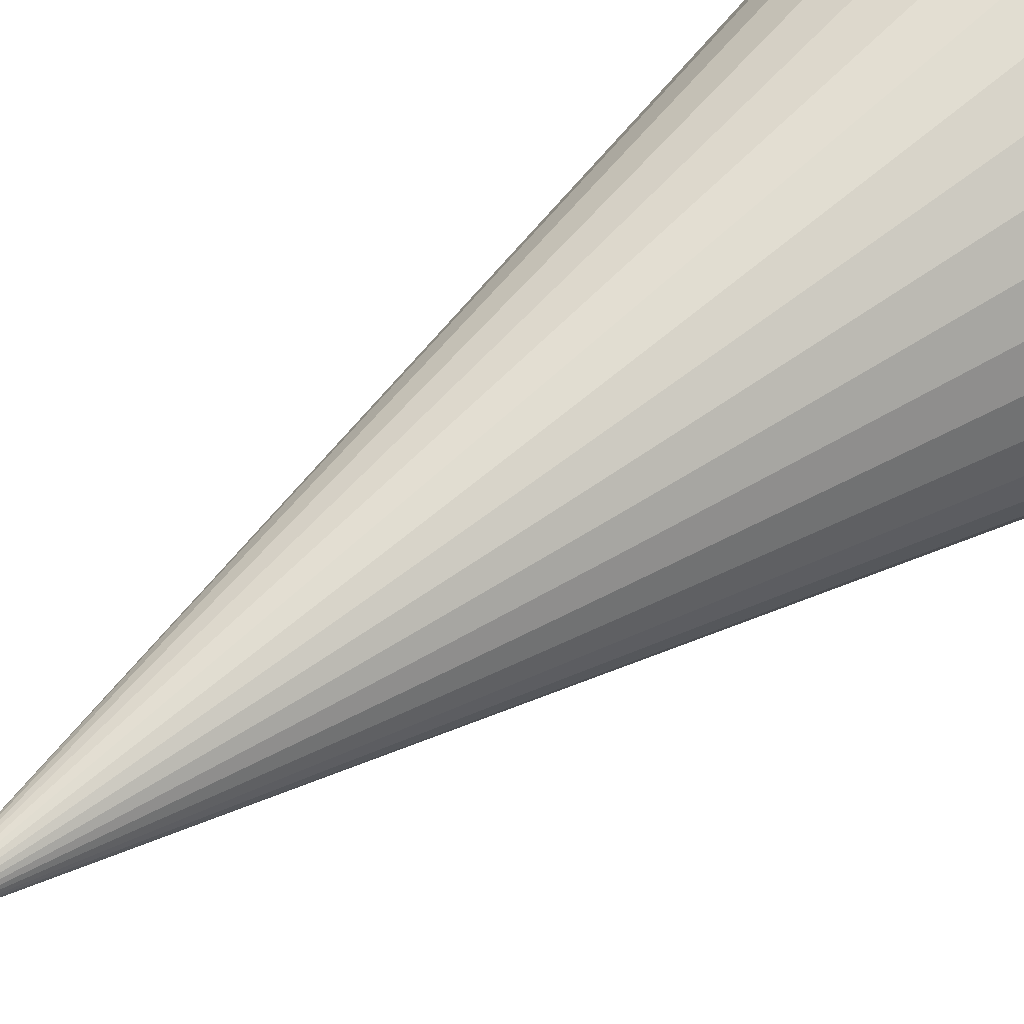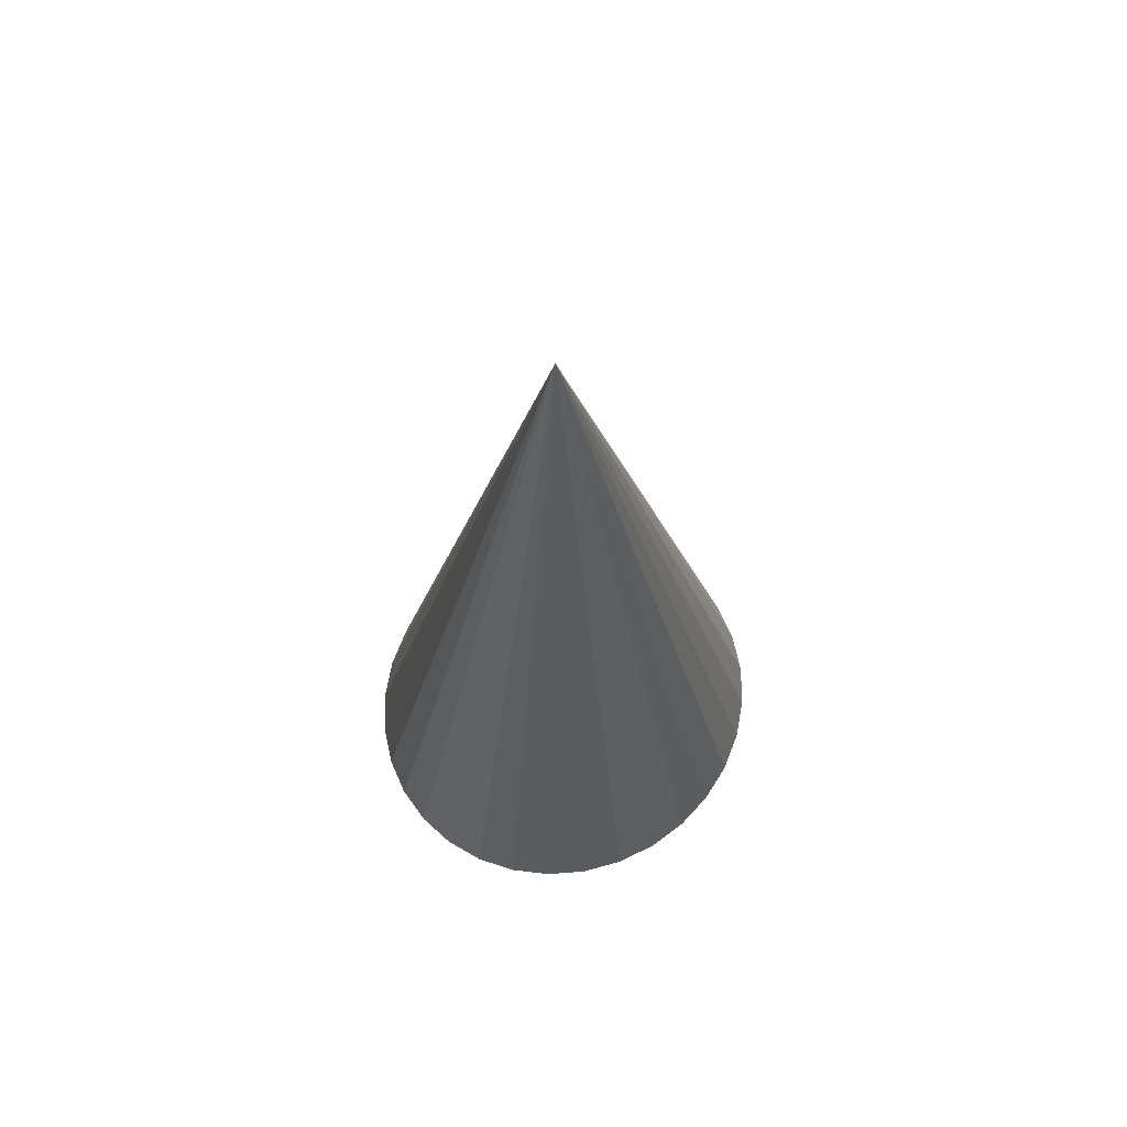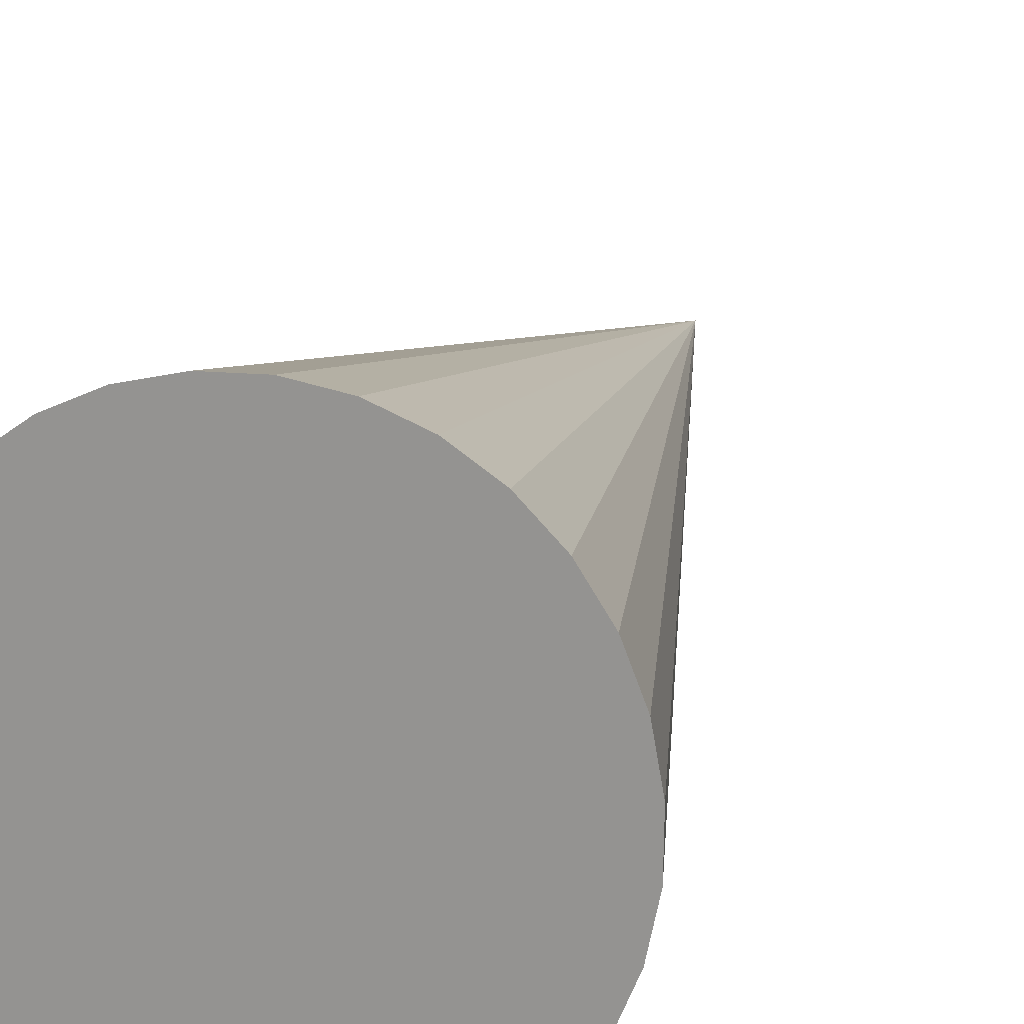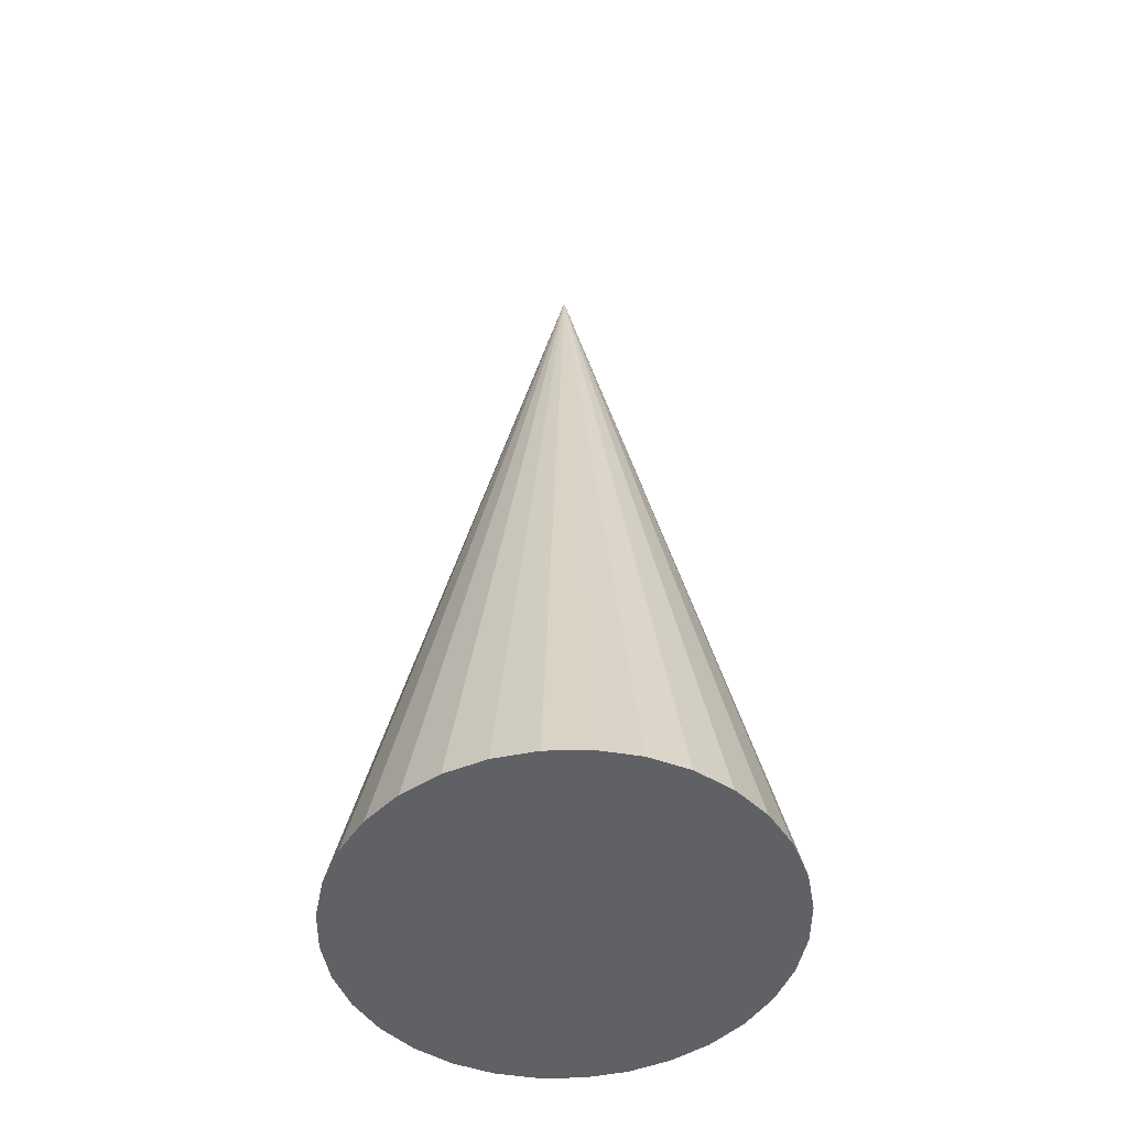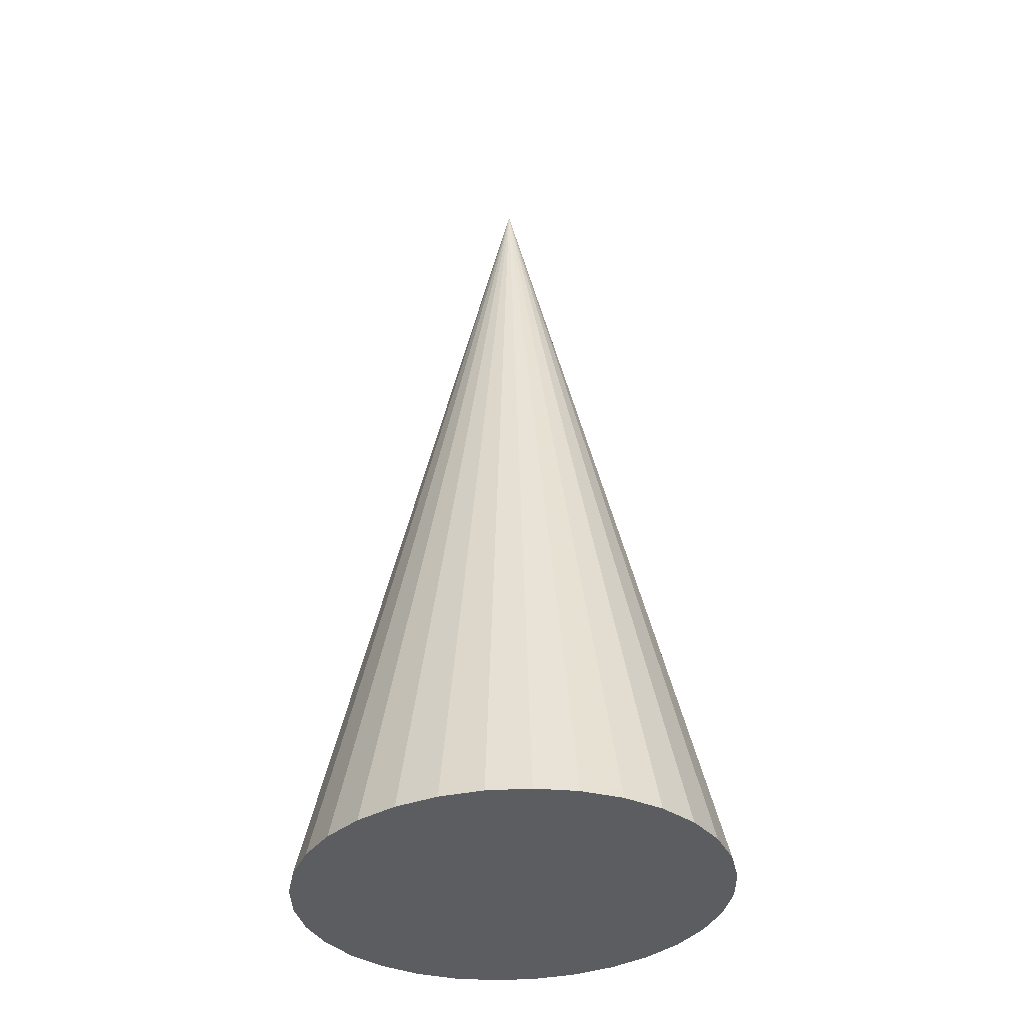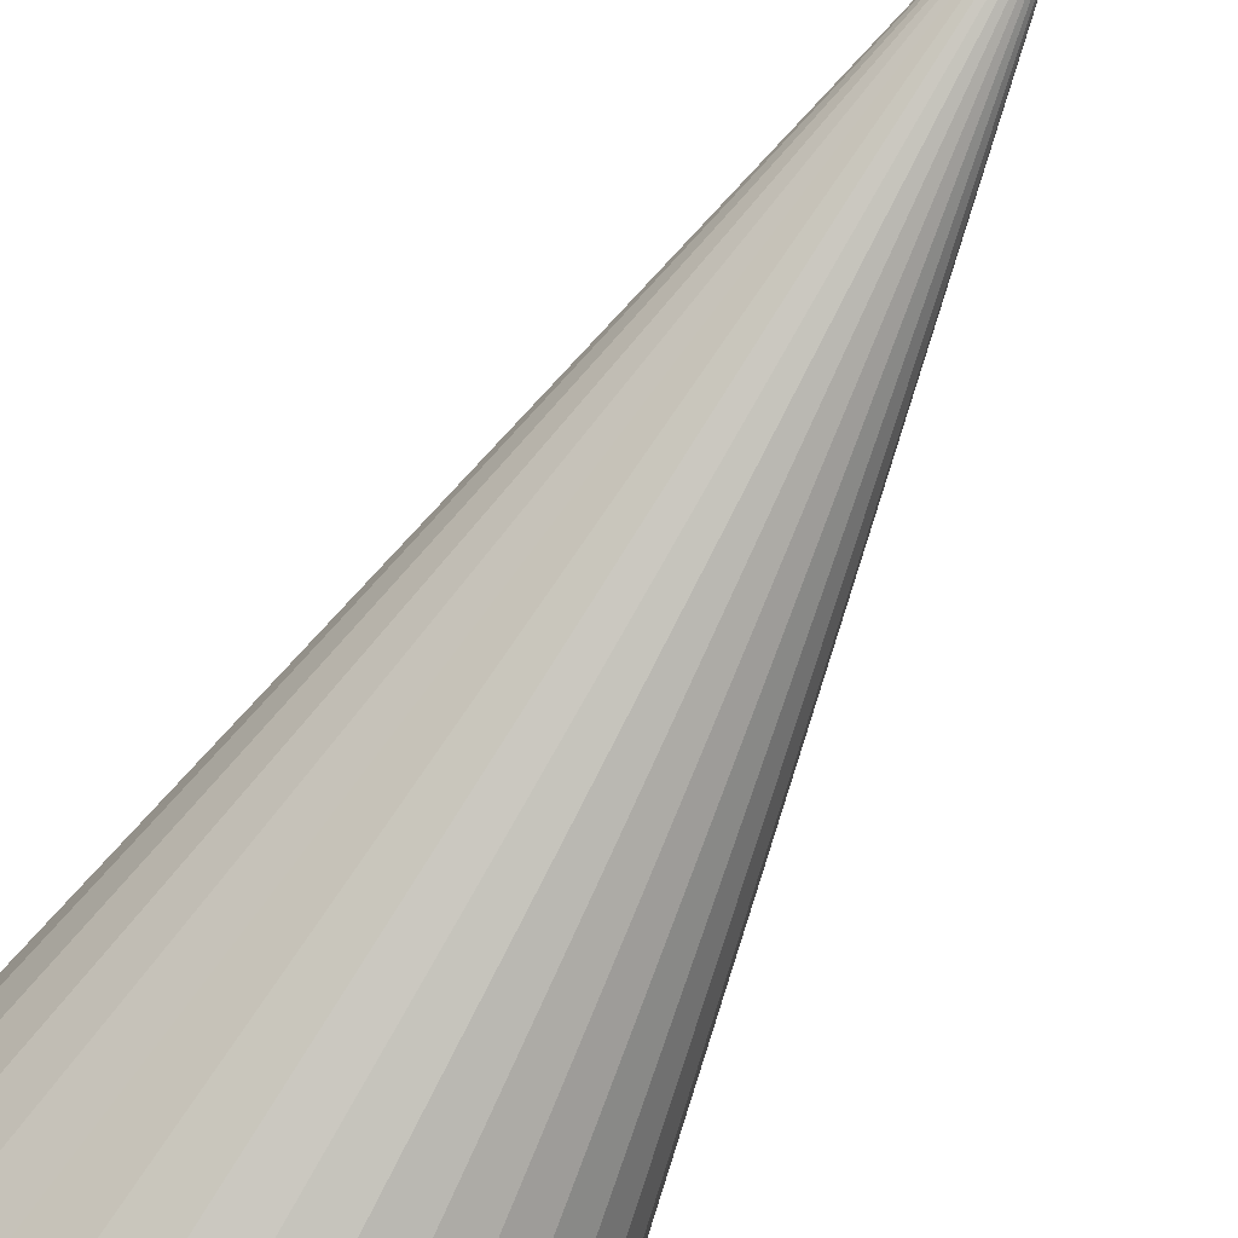
<metadata>
{"format":"obj","ext":"obj","renderer":"f3d","projection":"perspective","resolution":1024,"background":"white","views":[{"elev":49.0,"azim":-131.3,"up":"+Z"},{"elev":69.0,"azim":-104.7,"up":"+Y"},{"elev":19.1,"azim":16.8,"up":"+Z"},{"elev":-47.4,"azim":10.7,"up":"+Y"},{"elev":-35.7,"azim":-20.8,"up":"+Y"},{"elev":-76.3,"azim":150.5,"up":"+Z"}]}
</metadata>
<code>
o Cono.012
v -0.3335 0.001132 -0.7408
v -0.1893 0.000899 -0.797
v -0.03578 0.000919 -0.8224
v 0.1211 0.001192 -0.816
v 0.2752 0.001707 -0.7779
v 0.4208 0.002444 -0.7098
v 0.5522 0.003375 -0.6142
v 0.6644 0.004464 -0.4947
v 0.7529 0.005669 -0.356
v 0.8146 0.006945 -0.2034
v 0.8469 0.008242 -0.04281
v 0.8486 0.009509 0.1197
v 0.8197 0.0107 0.2778
v 0.7613 0.01177 0.4255
v 0.6756 0.01267 0.557
v 0.5659 0.01337 0.6673
v 0.4365 0.01385 0.7522
v 0.2922 0.01408 0.8085
v 0.1387 0.01406 0.8339
v -0.01812 0.01379 0.8274
v -0.1723 0.01327 0.7894
v -0.3179 0.01254 0.7212
v -0.4493 0.01161 0.6256
v -0.5614 0.01052 0.5062
v -0.65 0.009311 0.3675
v -0.7116 0.008036 0.2149
v -0.7439 0.006739 0.05425
v -0.7457 0.005471 -0.1082
v -0.7168 0.004281 -0.2664
v -0.6584 0.003215 -0.414
v -0.5727 0.002312 -0.5455
v -0.463 0.001609 -0.6559
v 0.04659 3.453 -0.0211
f 1 33 2
f 2 33 3
f 3 33 4
f 4 33 5
f 5 33 6
f 6 33 7
f 7 33 8
f 8 33 9
f 9 33 10
f 10 33 11
f 11 33 12
f 12 33 13
f 13 33 14
f 14 33 15
f 15 33 16
f 16 33 17
f 17 33 18
f 18 33 19
f 19 33 20
f 20 33 21
f 21 33 22
f 22 33 23
f 23 33 24
f 24 33 25
f 25 33 26
f 26 33 27
f 27 33 28
f 28 33 29
f 29 33 30
f 30 33 31
f 1 2 3 4 5 6 7 8 9 10 11 12 13 14 15 16 17 18 19 20 21 22 23 24 25 26 27 28 29 30 31 32
f 31 33 32
f 32 33 1

</code>
